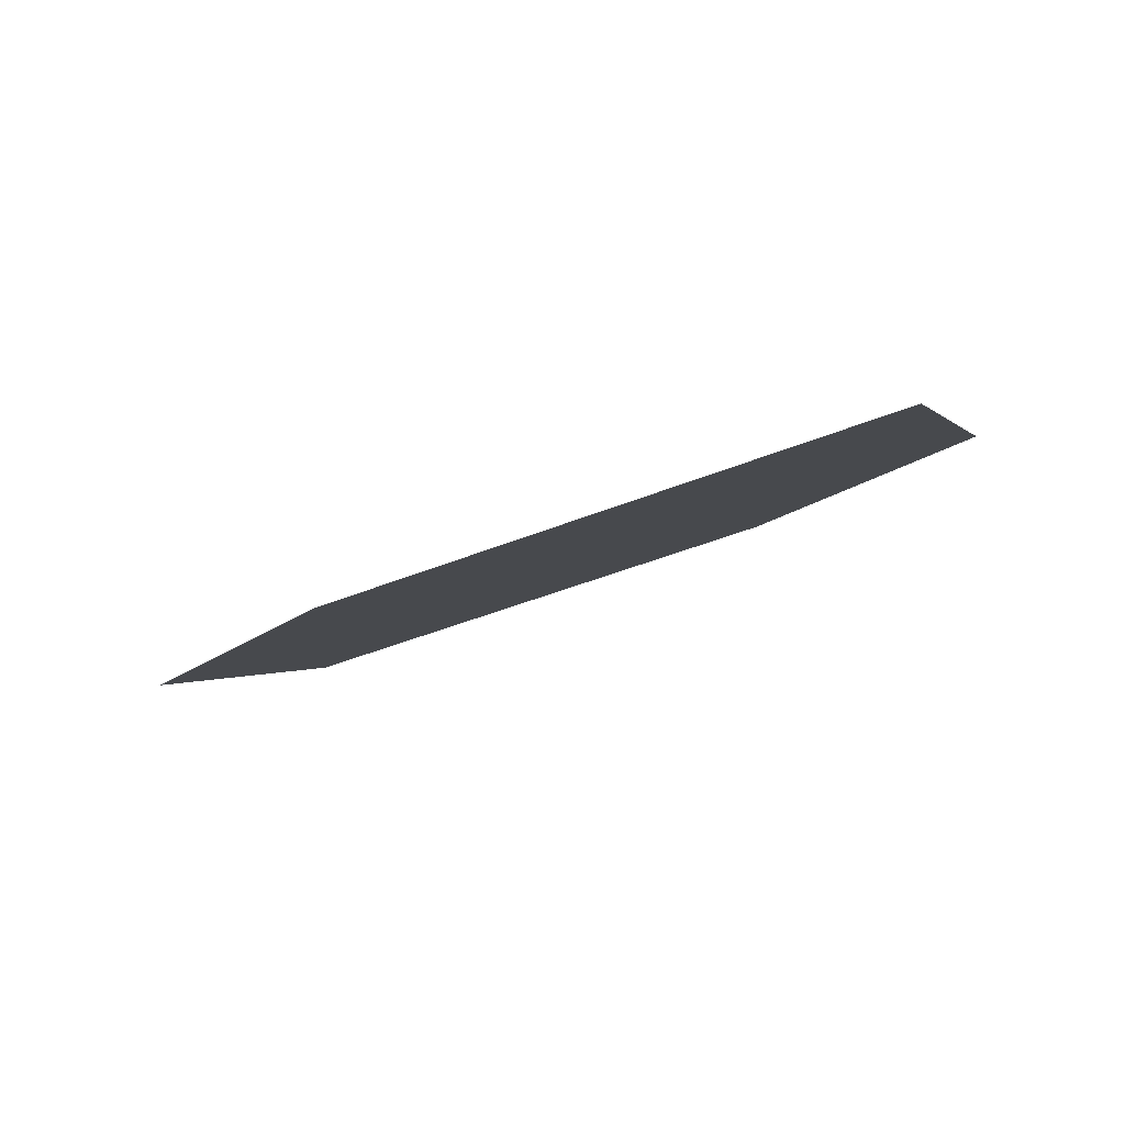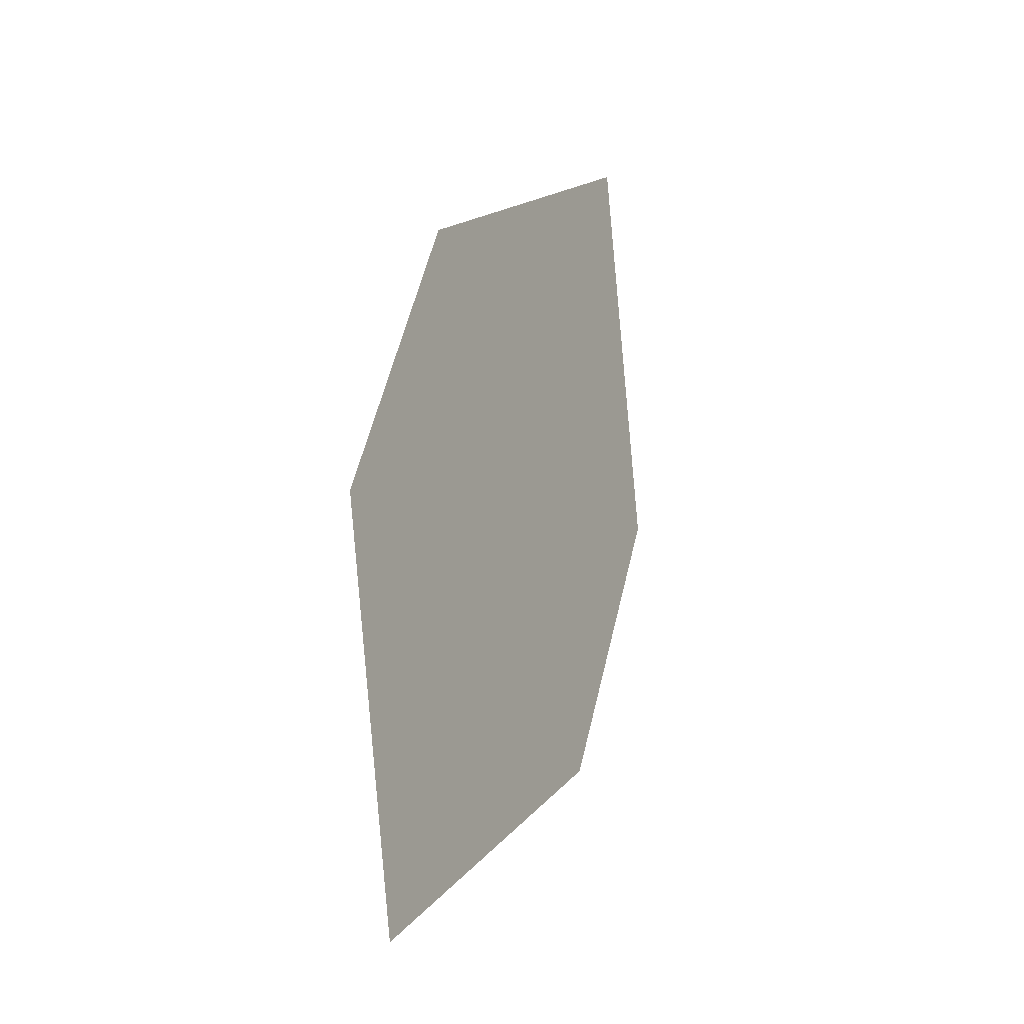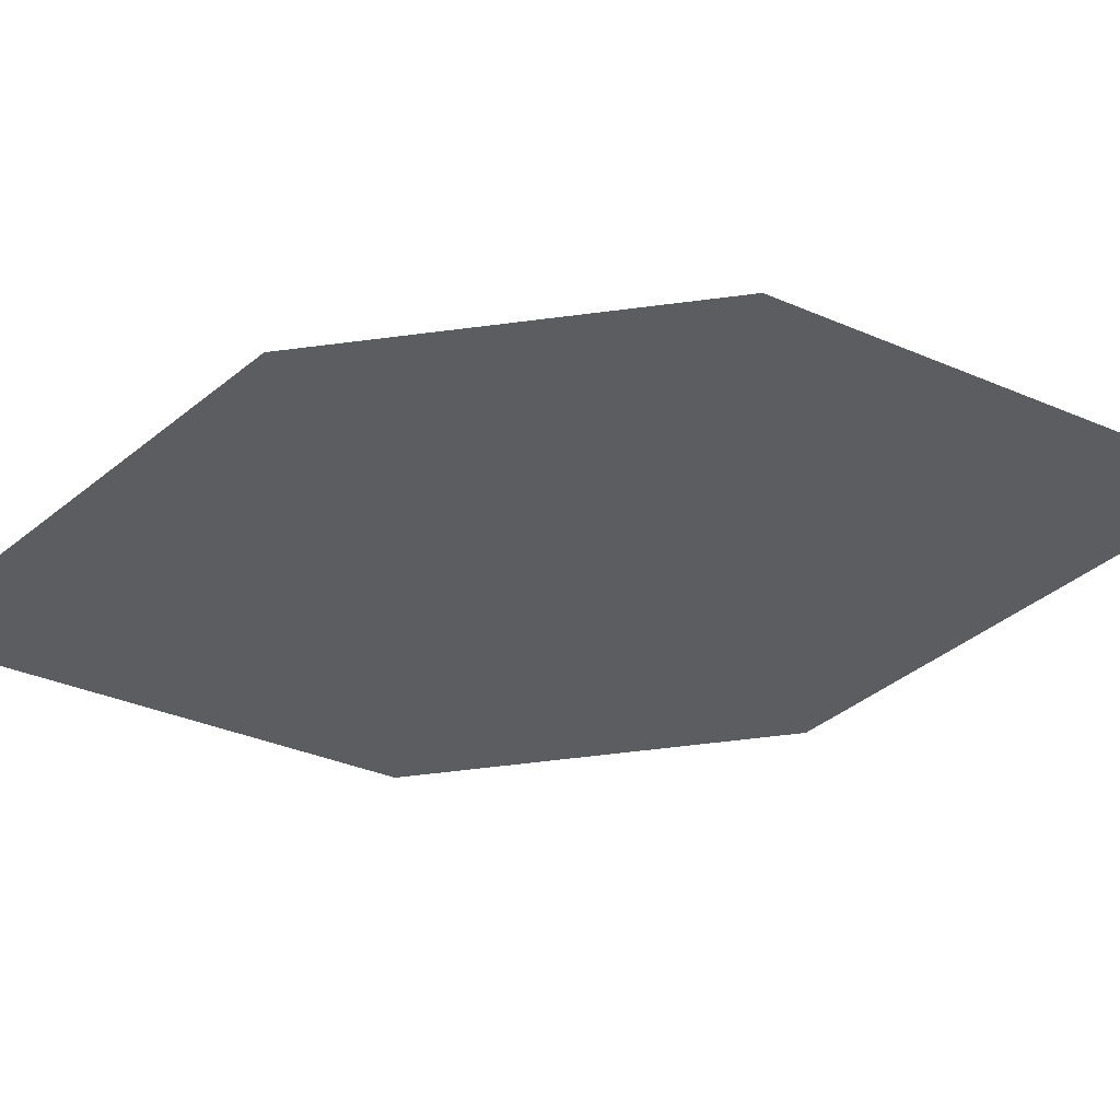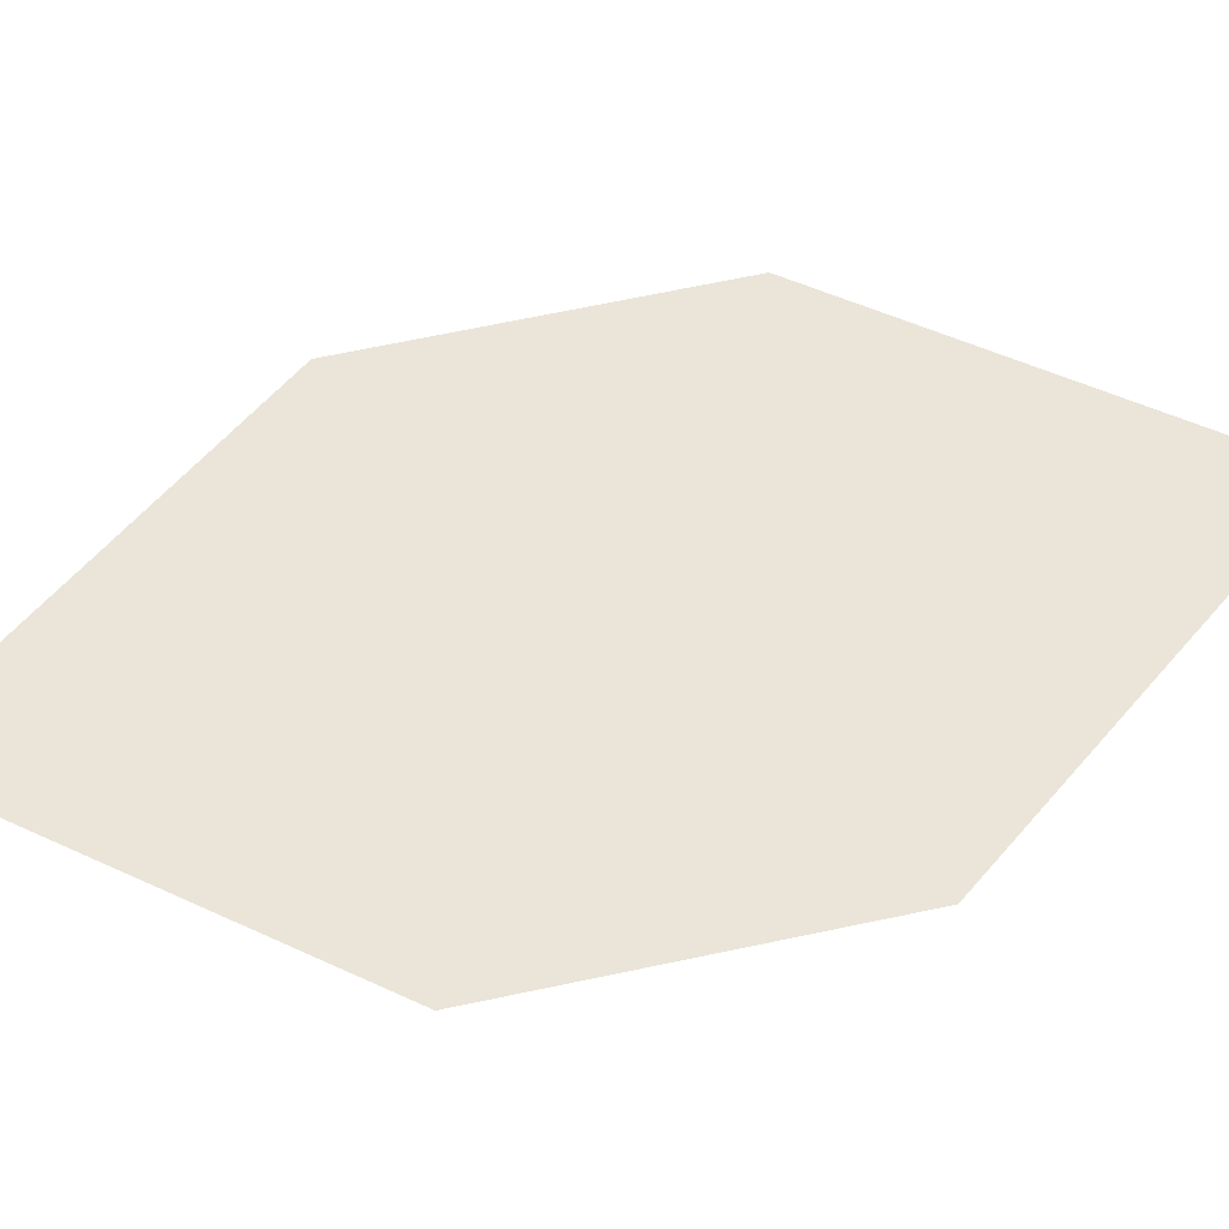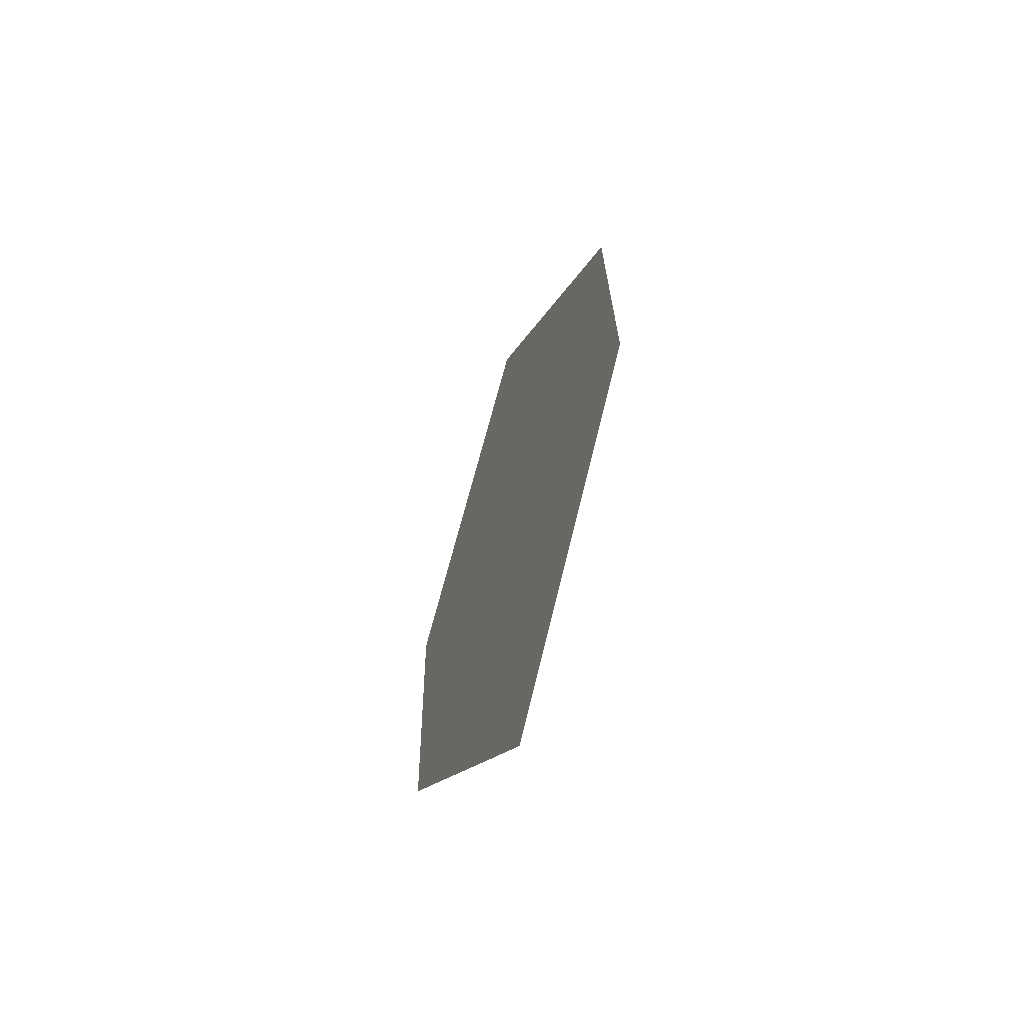
<metadata>
{"format":"obj","ext":"obj","renderer":"f3d","projection":"perspective","resolution":1024,"background":"white","views":[{"elev":-11.0,"azim":137.3,"up":"+Z"},{"elev":-21.5,"azim":-44.5,"up":"+Y"},{"elev":-54.8,"azim":79.4,"up":"+Z"},{"elev":73.6,"azim":-119.8,"up":"+Z"},{"elev":-48.6,"azim":-94.5,"up":"+Y"}]}
</metadata>
<code>
o leaves.062
v -0.006915 -0.02539 0.8212
v -0.0468 -0.05323 0.8303
v -0.04294 -0.1358 0.8199
v 0.008949 -0.07119 0.8113
v -0.003061 -0.108 0.8108
v -0.05881 -0.09005 0.8299
f 1 2 6 3
f 1 3 5 4

</code>
